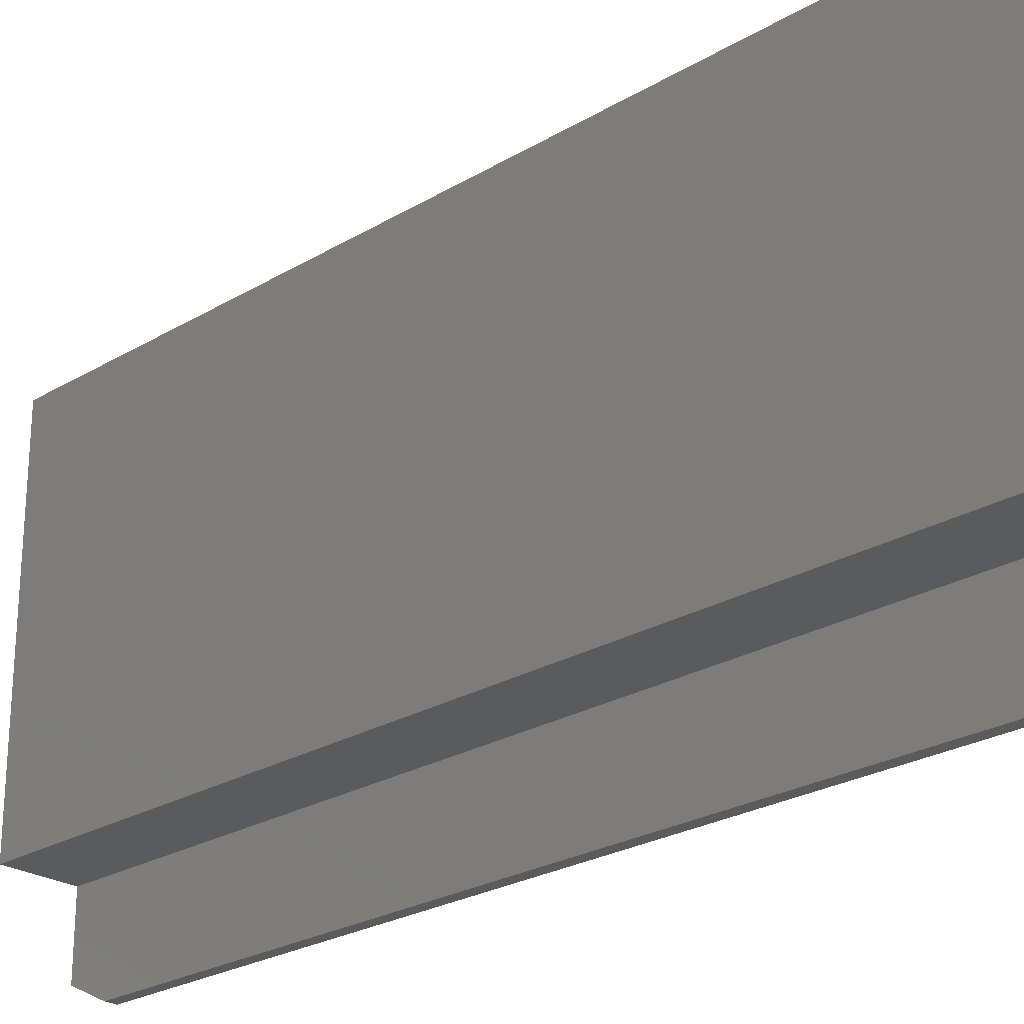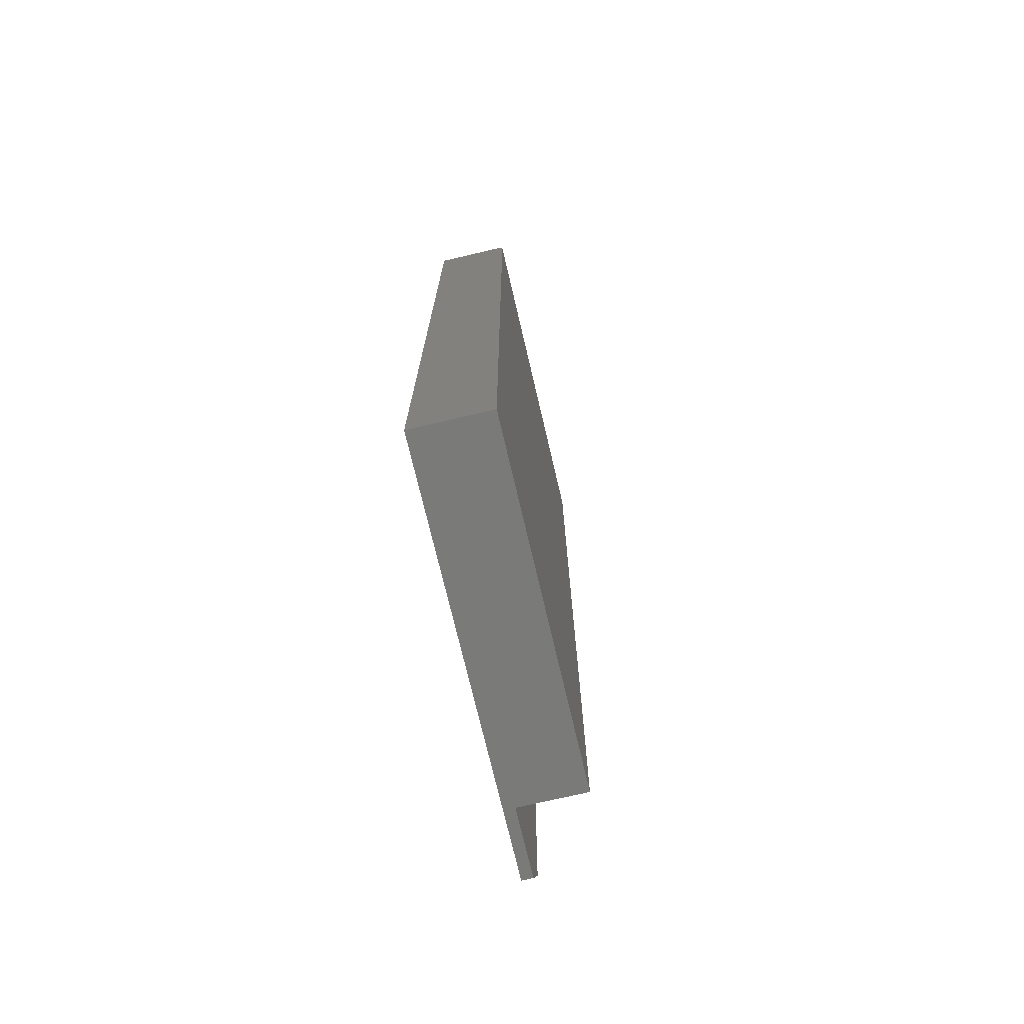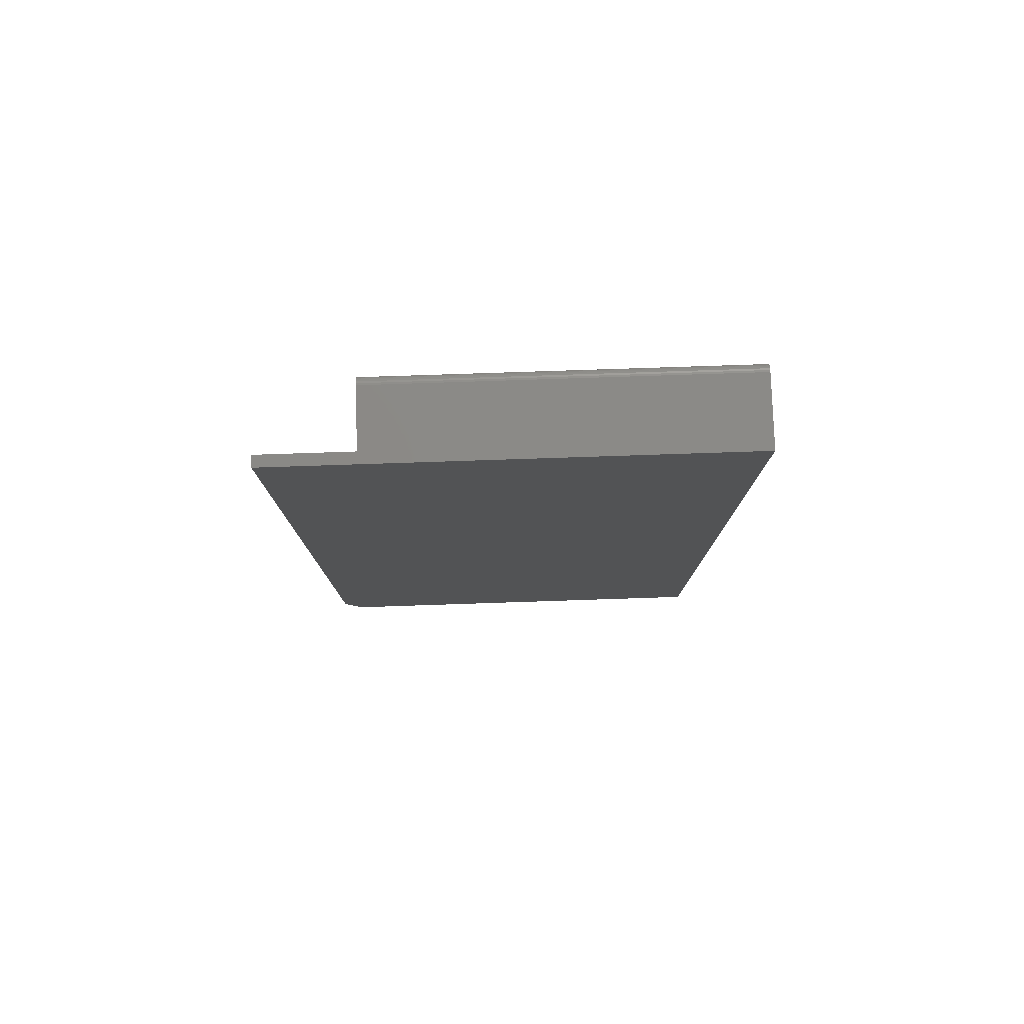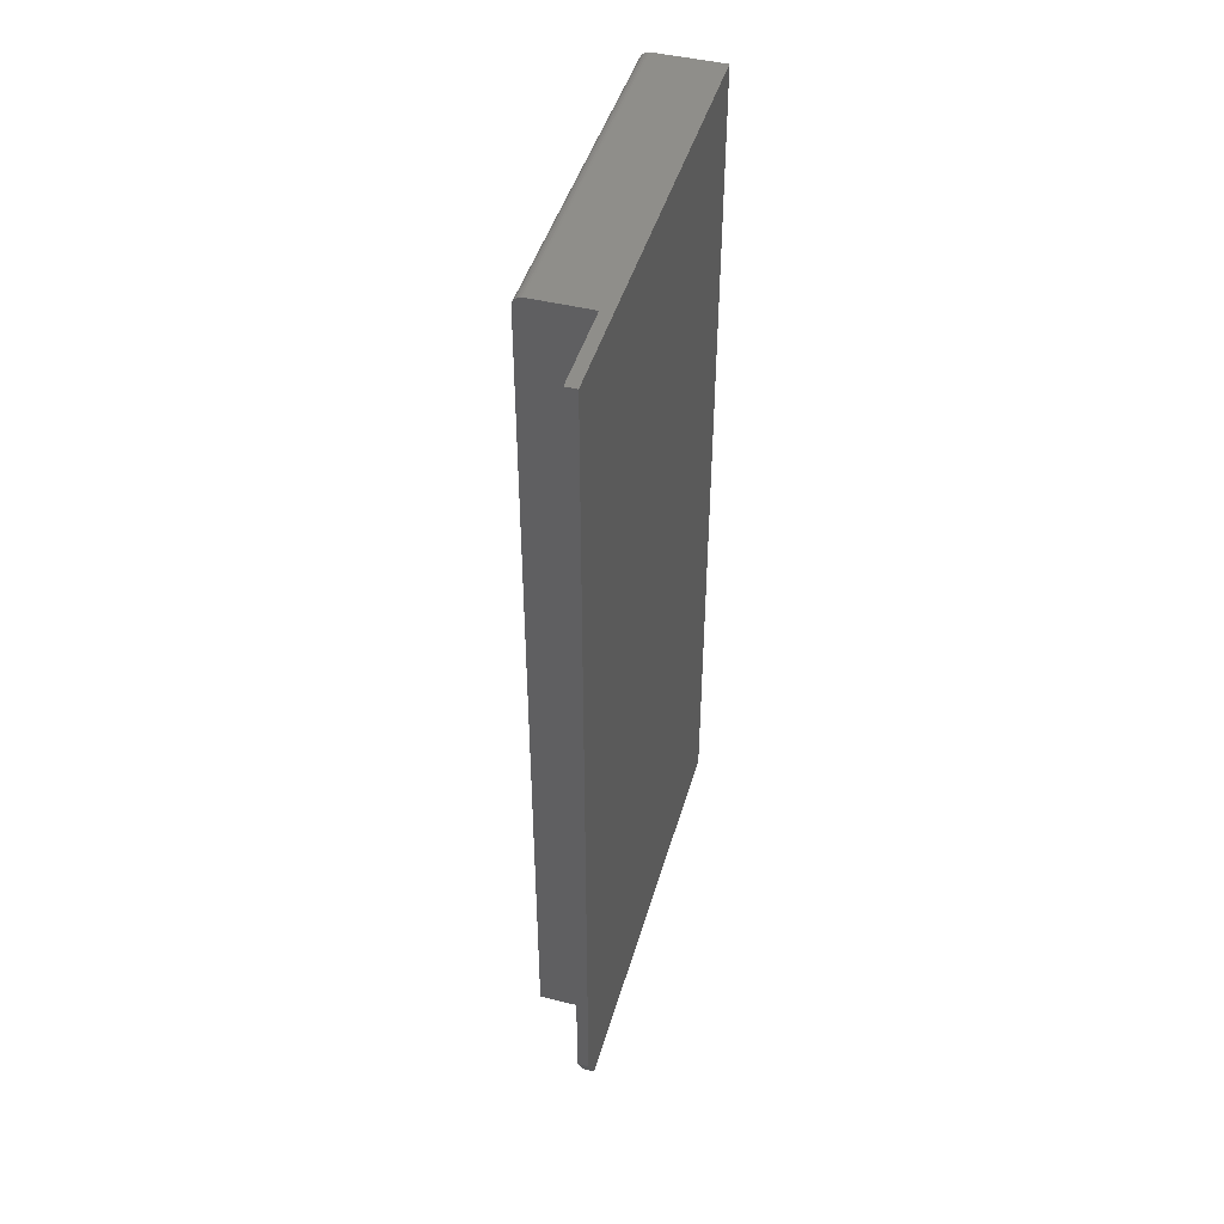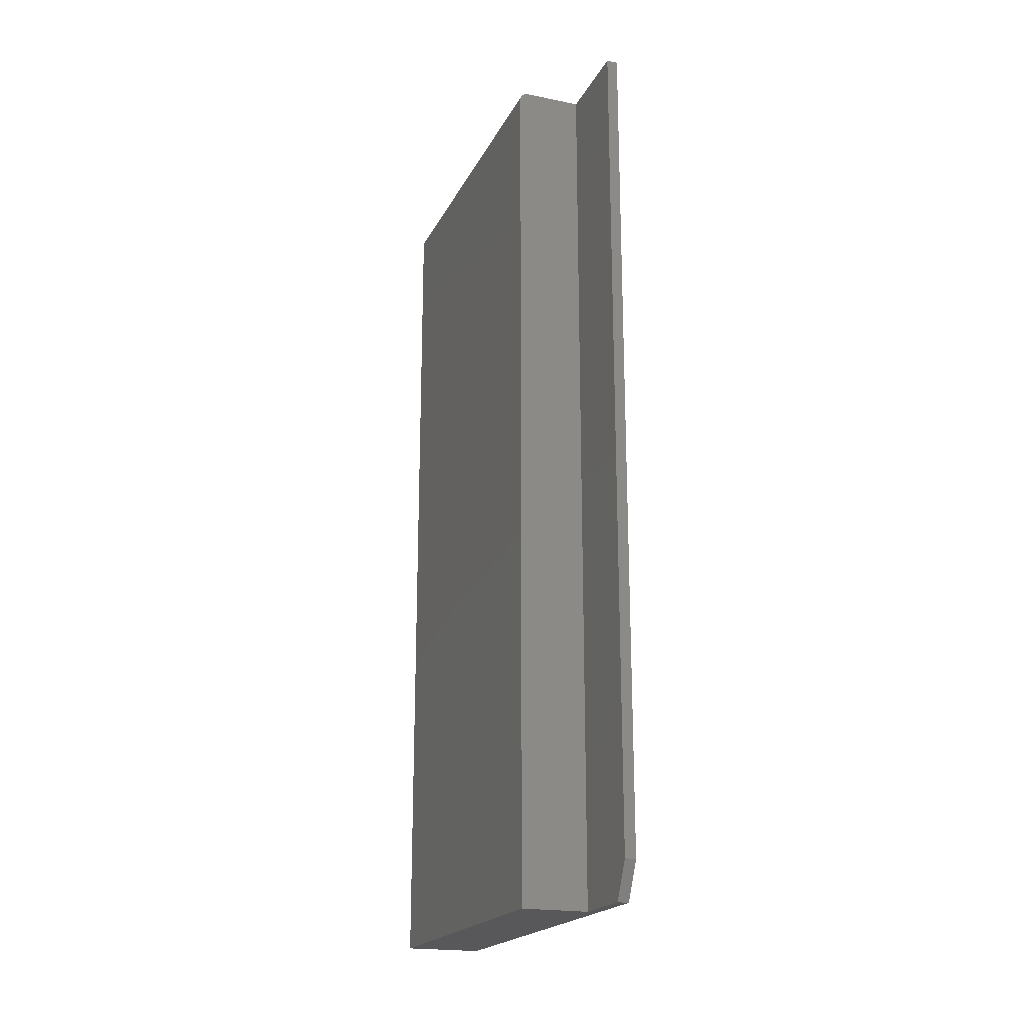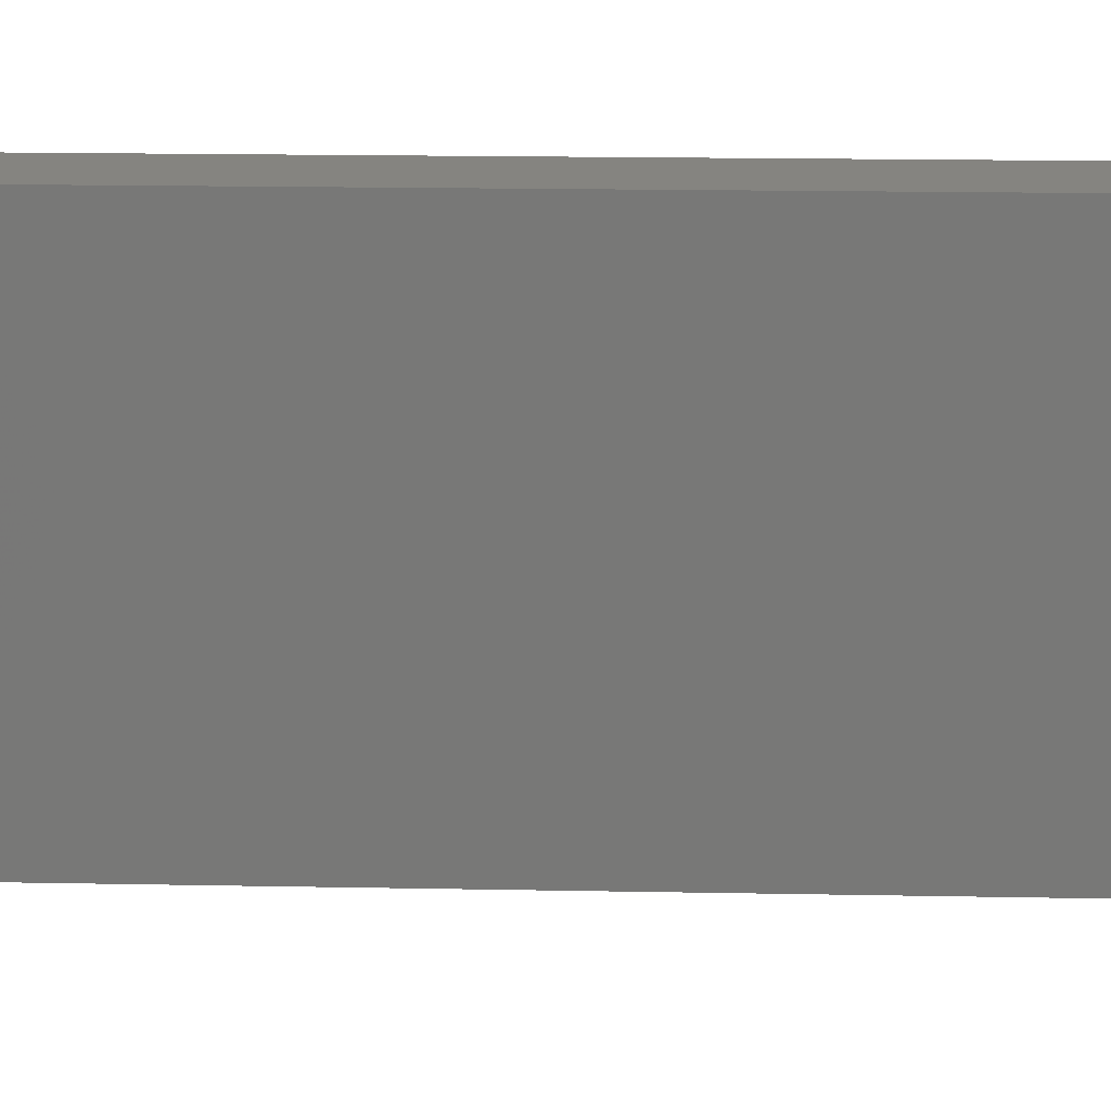
<metadata>
{"format":"stl","ext":"stl","renderer":"f3d","projection":"perspective","resolution":1024,"background":"white","views":[{"elev":-25.0,"azim":134.1,"up":"+Z"},{"elev":-73.0,"azim":13.2,"up":"+Y"},{"elev":79.3,"azim":-91.9,"up":"+Y"},{"elev":45.4,"azim":-164.1,"up":"+Y"},{"elev":-20.2,"azim":159.7,"up":"+Y"},{"elev":19.3,"azim":92.0,"up":"+Z"}]}
</metadata>
<code>
# stl→obj: 30 verts, 56 faces
v 1.214e-17 -0.7188 -0.1531
v -3.636e-18 -0.75 -0.1375
v 2.316e-17 4.51e-18 -0.1531
v 1.818e-17 -0.75 0.2188
v 1.818e-17 2.515e-17 0.2188
v 0.009375 5.031e-18 -0.1531
v 0.009375 -0.7188 -0.1531
v 0.009375 -0.75 -0.07812
v 0.06563 -0.75 -0.07812
v 0.06563 -0.75 0.2188
v 0.009375 -0.75 -0.1375
v 0.06563 -0.007812 0.2188
v 0.06547 -0.006288 0.2188
v 0.06431 -0.003472 0.2188
v 0.06503 -0.004823 0.2188
v 0.06334 -0.002288 0.2188
v 0.06215 -0.001317 0.2188
v 0.0608 -0.0005947 0.2188
v 0.05934 -0.0001501 0.2188
v 0.05781 2.836e-17 0.2188
v 0.009375 9.194e-18 -0.07812
v 0.05781 1.188e-17 -0.07812
v 0.06563 -0.007812 -0.07812
v 0.06431 -0.003472 -0.07812
v 0.06547 -0.006288 -0.07812
v 0.06503 -0.004823 -0.07812
v 0.06215 -0.001317 -0.07812
v 0.05934 -0.0001501 -0.07812
v 0.0608 -0.0005947 -0.07812
v 0.06334 -0.002288 -0.07812
f 1 2 3
f 3 2 4
f 3 4 5
f 3 6 1
f 1 6 7
f 8 9 10
f 8 10 4
f 8 4 2
f 8 2 11
f 11 2 7
f 7 2 1
f 12 13 14
f 14 13 15
f 4 10 12
f 4 12 14
f 4 14 16
f 4 16 17
f 4 17 18
f 4 18 19
f 4 19 20
f 4 20 5
f 21 6 3
f 21 3 5
f 21 5 20
f 21 20 22
f 23 12 9
f 9 12 10
f 23 24 25
f 24 26 25
f 27 21 22
f 27 22 28
f 27 28 29
f 8 21 27
f 8 27 30
f 8 30 24
f 8 24 23
f 8 23 9
f 22 20 28
f 28 20 19
f 28 19 29
f 29 19 18
f 29 18 27
f 27 18 17
f 27 17 30
f 30 17 16
f 30 16 24
f 24 16 14
f 24 14 26
f 26 14 15
f 26 15 25
f 25 15 13
f 25 13 23
f 23 13 12
f 6 21 7
f 7 21 8
f 7 8 11

</code>
